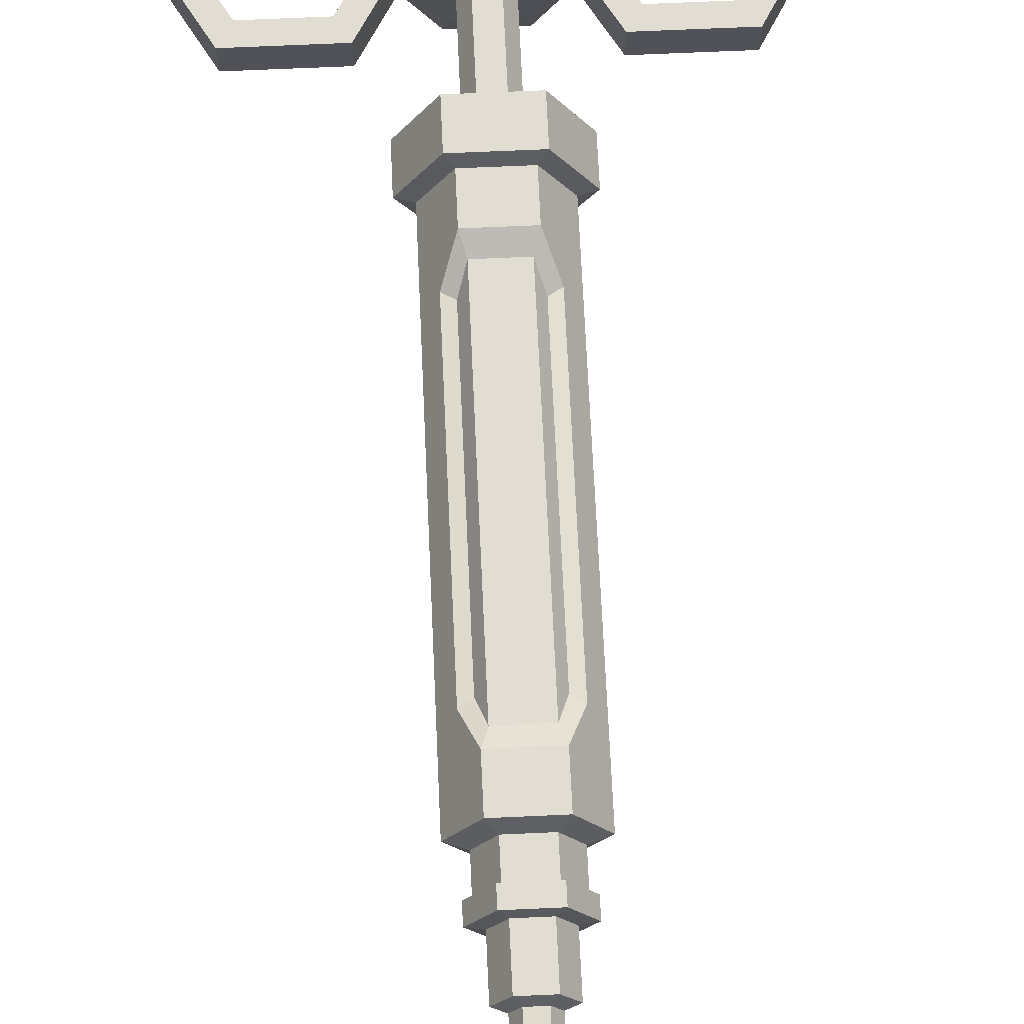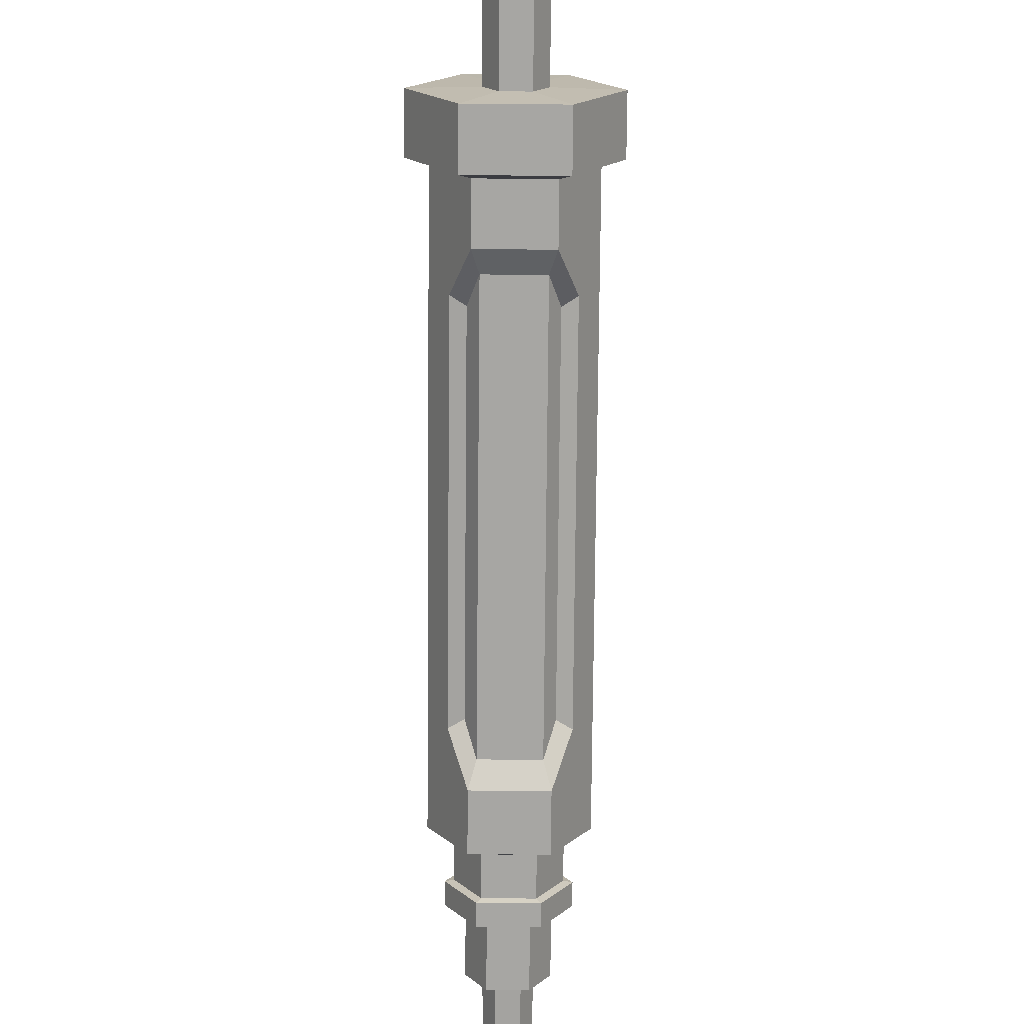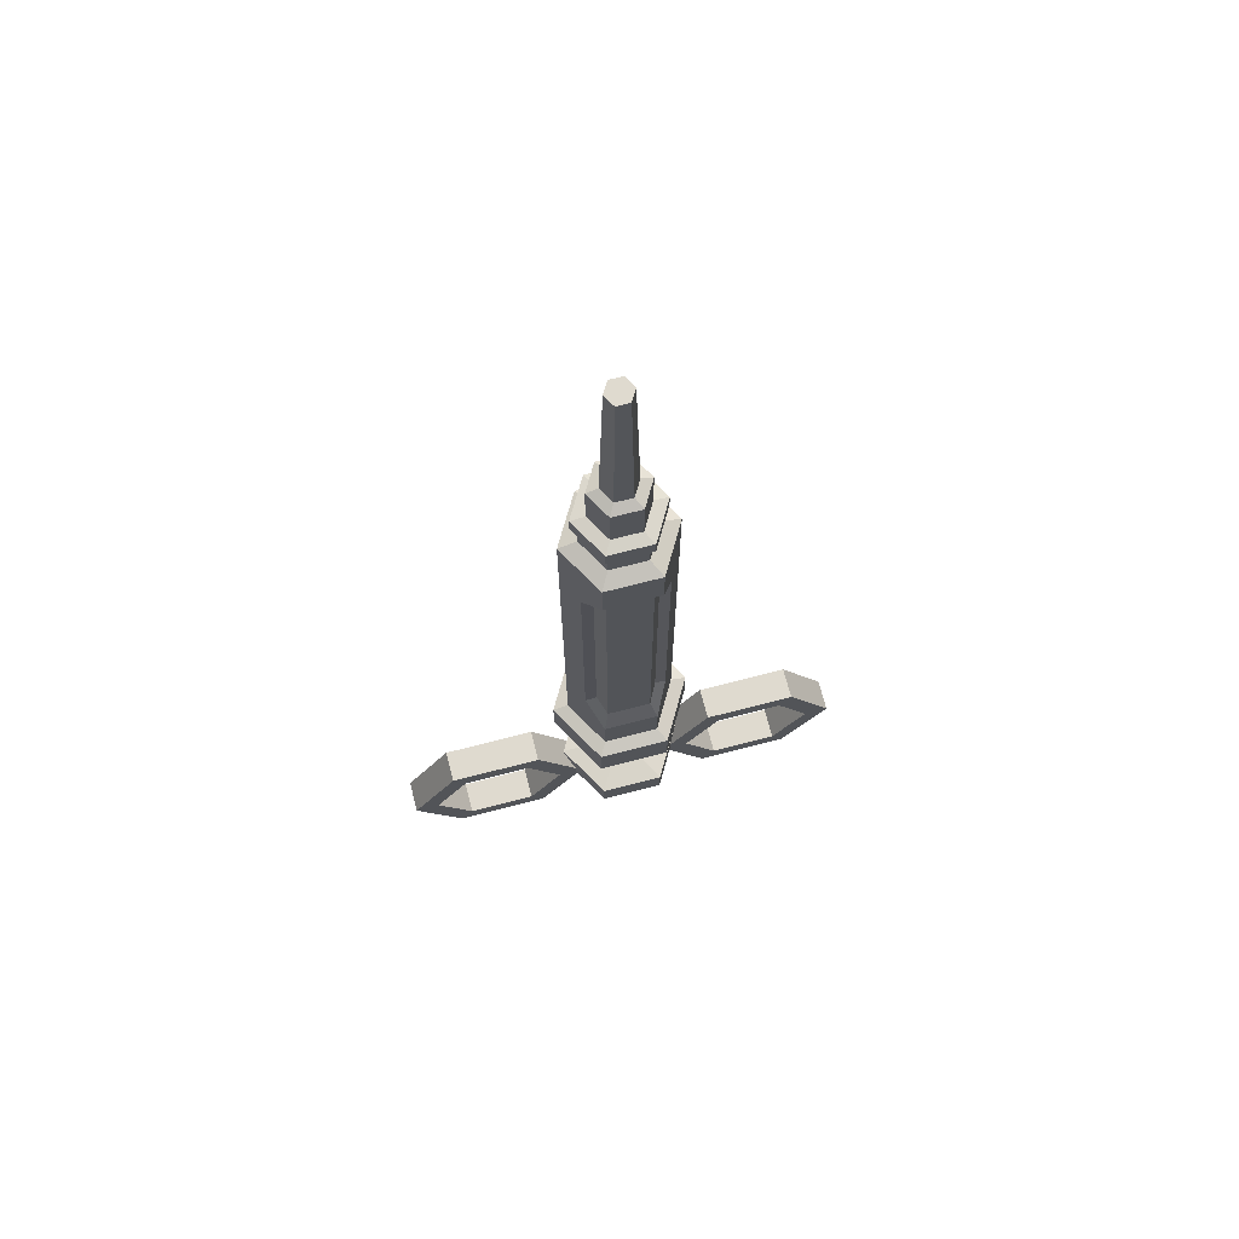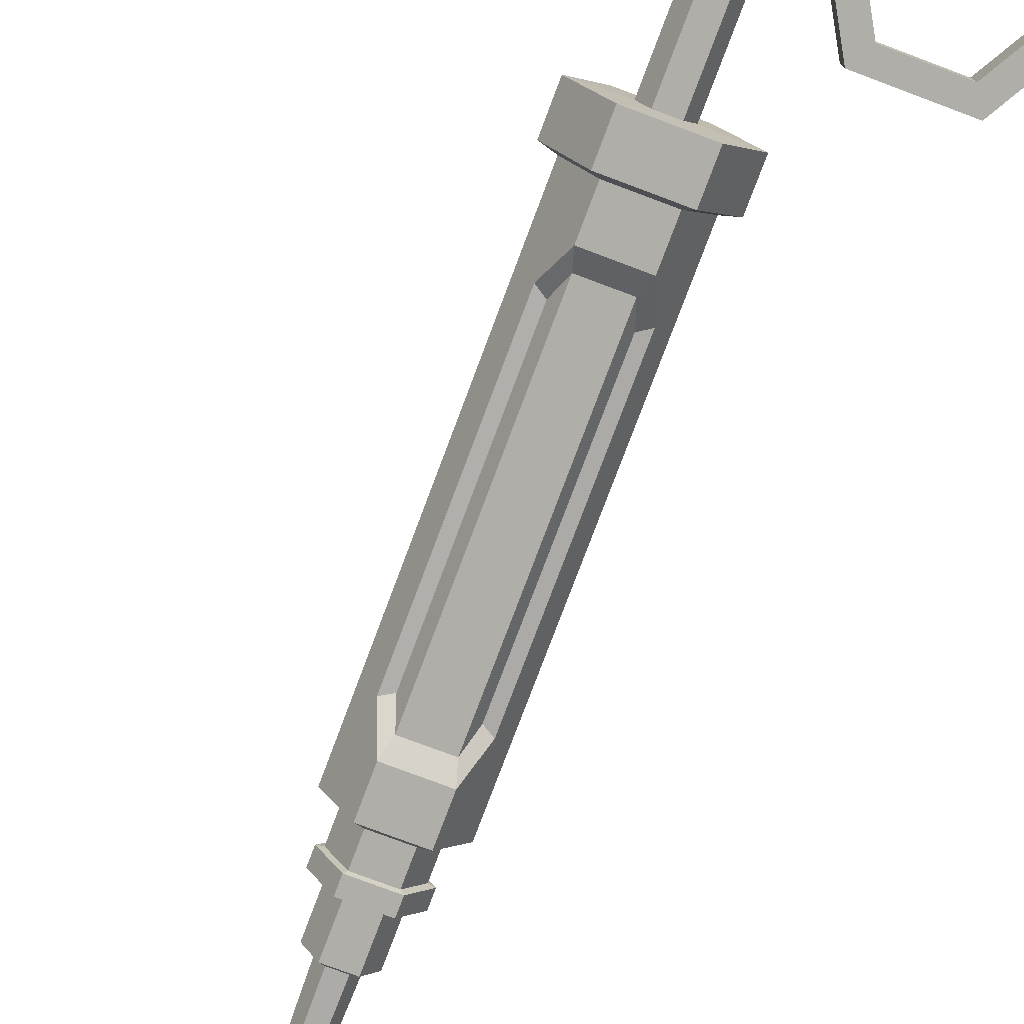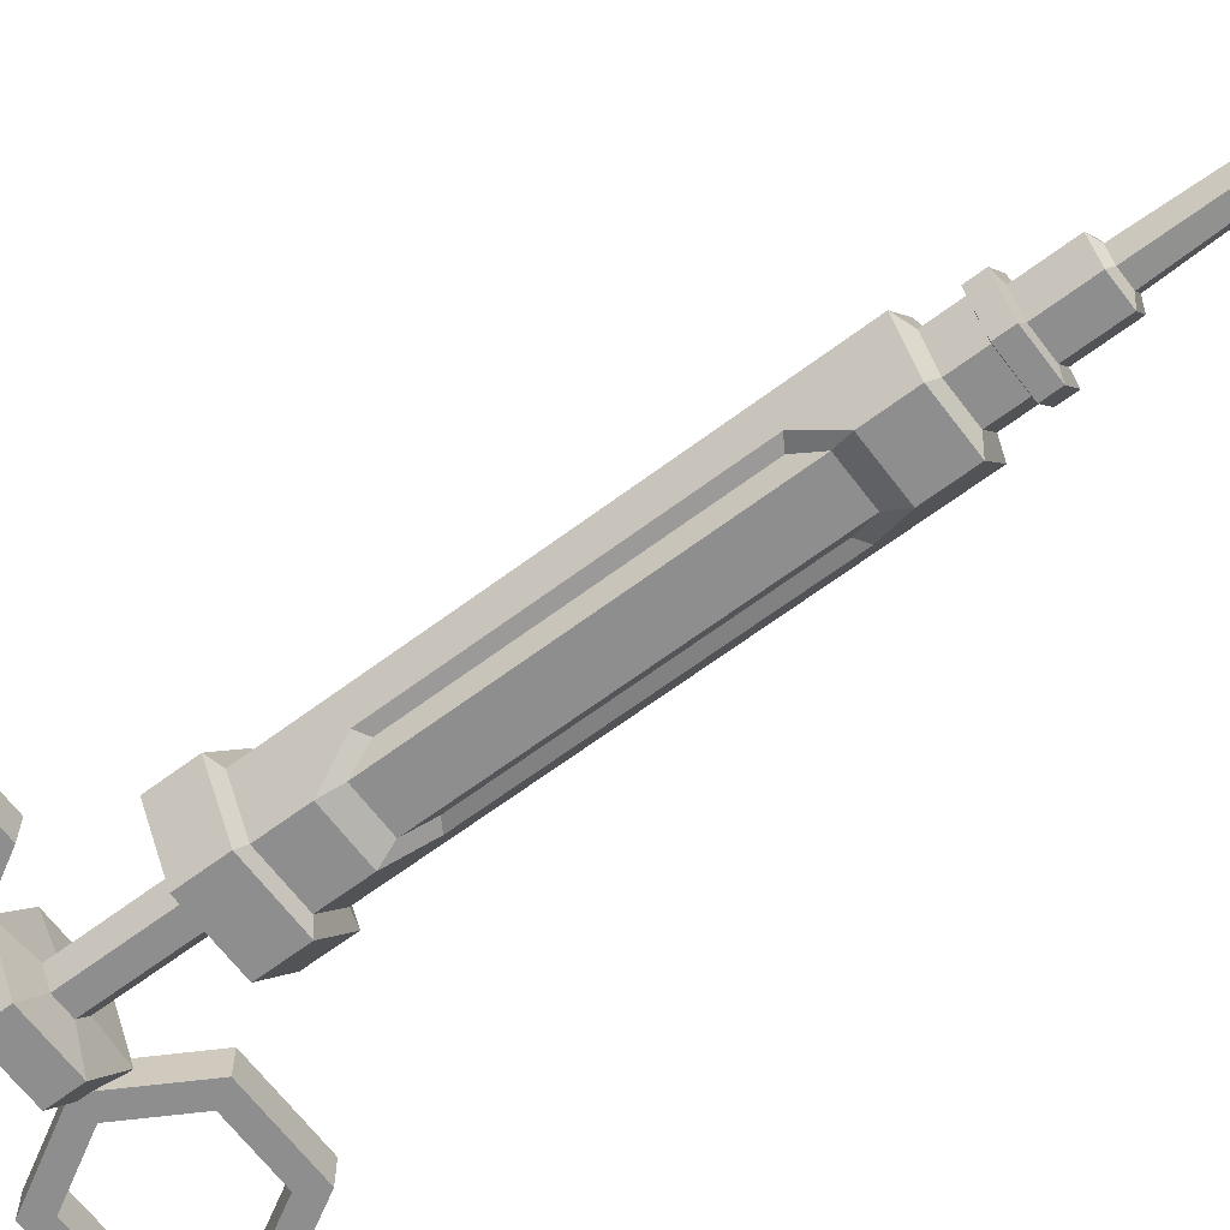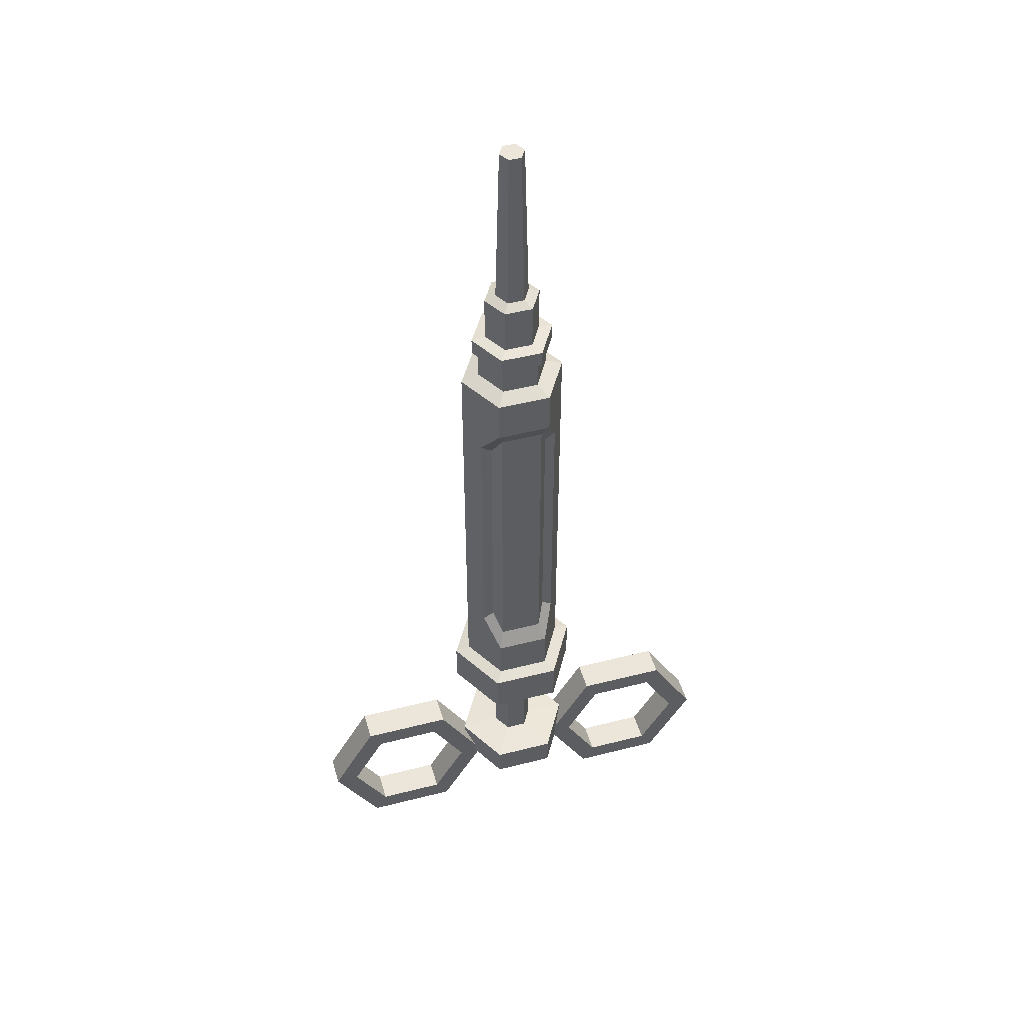
<metadata>
{"format":"obj","ext":"obj","renderer":"f3d","projection":"perspective","resolution":1024,"background":"white","views":[{"elev":68.3,"azim":-2.6,"up":"+Y"},{"elev":-74.1,"azim":179.5,"up":"+Y"},{"elev":70.8,"azim":-14.5,"up":"+Z"},{"elev":-77.5,"azim":159.4,"up":"+Y"},{"elev":-65.0,"azim":-53.0,"up":"+Y"},{"elev":48.3,"azim":-15.9,"up":"+Z"}]}
</metadata>
<code>
v 4.297 2.043 -23.1
v 8.562 2.043 -23.1
v 10.69 2.043 -19.41
v 8.562 2.043 -15.72
v 4.297 2.043 -15.72
v 2.165 2.043 -19.41
v 4.297 3.516 -23.1
v 8.562 3.516 -23.1
v 10.69 3.516 -19.41
v 8.562 3.516 -15.72
v 4.297 3.516 -15.72
v 2.165 3.516 -19.41
v 4.859 2.043 -22.13
v 8 2.043 -22.13
v 9.571 2.043 -19.41
v 8 2.043 -16.69
v 4.859 2.043 -16.69
v 3.288 2.043 -19.41
v 4.859 3.516 -22.13
v 8 3.516 -22.13
v 9.571 3.516 -19.41
v 8 3.516 -16.69
v 4.859 3.516 -16.69
v 3.288 3.516 -19.41
v -4.297 2.043 -23.1
v -8.562 2.043 -23.1
v -10.69 2.043 -19.41
v -8.562 2.043 -15.72
v -4.297 2.043 -15.72
v -2.165 2.043 -19.41
v -4.297 3.516 -23.1
v -8.562 3.516 -23.1
v -10.69 3.516 -19.41
v -8.562 3.516 -15.72
v -4.297 3.516 -15.72
v -2.165 3.516 -19.41
v -4.859 2.043 -22.13
v -8 2.043 -22.13
v -9.571 2.043 -19.41
v -8 2.043 -16.69
v -4.859 2.043 -16.69
v -3.288 2.043 -19.41
v -4.859 3.516 -22.13
v -8 3.516 -22.13
v -9.571 3.516 -19.41
v -8 3.516 -16.69
v -4.859 3.516 -16.69
v -3.288 3.516 -19.41
v 0.2897 2.277 23.1
v -0.2897 2.277 23.1
v -0.5794 2.779 23.1
v -0.2897 3.281 23.1
v 0.2897 3.281 23.1
v 0.5794 2.779 23.1
v 1.441 0.2839 -19.41
v -1.441 0.2839 -19.41
v -2.881 2.779 -19.41
v -1.441 5.274 -19.41
v 1.441 5.274 -19.41
v 2.881 2.779 -19.41
v 0 2.779 23.1
v 1e-06 2.779 -19.41
v -0.6587 1.638 14.92
v -1.317 2.779 14.92
v -0.6587 3.92 14.92
v 0.6587 3.92 14.92
v 1.317 2.779 14.92
v 0.6587 1.638 14.92
v 2.498 2.779 10.06
v 1.249 4.942 10.06
v -1.249 4.942 10.06
v -2.498 2.779 10.06
v -1.249 0.616 10.06
v 1.249 0.616 10.06
v -0.8373 1.329 10.34
v -1.675 2.779 10.34
v -0.8373 4.229 10.34
v 0.8373 4.229 10.34
v 1.675 2.779 10.34
v 0.8373 1.329 10.34
v -0.3965 2.092 15.13
v -0.793 2.779 15.13
v -0.3965 3.466 15.13
v 0.3965 3.466 15.13
v 0.793 2.779 15.13
v 0.3965 2.092 15.13
v 2.881 2.779 -17.94
v 1.441 5.274 -17.94
v -1.441 5.274 -17.94
v -2.881 2.779 -17.94
v -1.441 0.2839 -17.94
v 1.441 0.2839 -17.94
v -0.4906 1.929 -17.79
v -0.9812 2.779 -17.79
v -0.4906 3.629 -17.79
v 0.4906 3.629 -17.79
v 0.9812 2.779 -17.79
v 0.4906 1.929 -17.79
v -0.9812 2.779 -12.69
v -0.4906 3.629 -12.69
v 0.4906 3.629 -12.69
v 0.9812 2.779 -12.69
v 0.4906 1.929 -12.69
v -0.4906 1.929 -12.69
v -2.498 2.779 -10.42
v -1.249 4.942 -10.42
v 1.249 4.942 -10.42
v 2.498 2.779 -10.42
v 1.249 0.616 -10.42
v -1.249 0.616 -10.42
v -3.209 2.779 -10.62
v -1.605 5.558 -10.62
v -1.605 5.558 -12.63
v -3.209 2.779 -12.63
v 1.605 5.558 -10.62
v 1.605 5.558 -12.63
v 3.209 2.779 -10.62
v 3.209 2.779 -12.63
v 1.605 0 -10.62
v 1.605 0 -12.63
v -1.605 0 -10.62
v -1.605 0 -12.63
v -1.249 4.942 8.024
v -1.249 4.942 -8.385
v 1.249 4.942 8.024
v 1.249 4.942 -8.385
v 1.249 0.616 8.024
v 1.249 0.616 -8.385
v -1.249 0.616 8.024
v -1.249 0.616 -8.385
v -1.873 1.698 -6.816
v -1.873 1.698 6.455
v -1.873 3.861 6.455
v -1.873 3.861 -6.816
v 1.873 3.861 -6.816
v 1.873 3.861 6.455
v 1.873 1.698 6.455
v 1.873 1.698 -6.816
v 0.9959 4.504 7.198
v -0.9959 4.504 7.198
v 0.9959 4.504 -7.559
v -0.9959 4.504 -7.559
v -1.367 3.915 6.136
v -1.367 3.915 -6.497
v 1.367 3.915 6.136
v 1.367 3.915 -6.497
v -0.9959 1.054 7.198
v 0.9959 1.054 7.198
v -0.9959 1.054 -7.559
v 0.9959 1.054 -7.559
v -1.367 1.644 6.136
v -1.367 1.644 -6.497
v 1.367 1.644 6.136
v 1.367 1.644 -6.497
v -0.6587 1.638 12.7
v -1.317 2.779 12.7
v -0.6587 3.92 12.7
v 0.6587 3.92 12.7
v 1.317 2.779 12.7
v 0.6587 1.638 12.7
v 1.963 2.779 12.6
v 0.9817 4.48 12.6
v -0.9817 4.48 12.6
v -1.963 2.779 12.6
v -0.9817 1.079 12.6
v 0.9817 1.079 12.6
v 1.963 2.779 11.82
v 0.9817 4.48 11.82
v -0.9817 4.48 11.82
v -1.963 2.779 11.82
v -0.9817 1.079 11.82
v 0.9817 1.079 11.82
v 1.675 2.779 11.77
v 0.8373 4.229 11.77
v -0.8373 4.229 11.77
v -1.675 2.779 11.77
v -0.8373 1.329 11.77
v 0.8373 1.329 11.77
f 1 7 8 2
f 2 8 9 3
f 3 9 10 4
f 4 10 11 5
f 5 11 12 6
f 6 12 7 1
f 2 14 13 1
f 3 15 14 2
f 4 16 15 3
f 5 17 16 4
f 6 18 17 5
f 1 13 18 6
f 7 19 20 8
f 8 20 21 9
f 9 21 22 10
f 10 22 23 11
f 11 23 24 12
f 12 24 19 7
f 14 20 19 13
f 15 21 20 14
f 16 22 21 15
f 17 23 22 16
f 18 24 23 17
f 13 19 24 18
f 25 26 32 31
f 26 27 33 32
f 27 28 34 33
f 28 29 35 34
f 29 30 36 35
f 30 25 31 36
f 26 25 37 38
f 27 26 38 39
f 28 27 39 40
f 29 28 40 41
f 30 29 41 42
f 25 30 42 37
f 31 32 44 43
f 32 33 45 44
f 33 34 46 45
f 34 35 47 46
f 35 36 48 47
f 36 31 43 48
f 38 37 43 44
f 39 38 44 45
f 40 39 45 46
f 41 40 46 47
f 42 41 47 48
f 37 42 48 43
f 80 75 73 74
f 75 76 72 73
f 76 77 71 72
f 77 78 70 71
f 78 79 69 70
f 79 80 74 69
f 50 49 61
f 51 50 61
f 52 51 61
f 53 52 61
f 54 53 61
f 49 54 61
f 55 56 62
f 56 57 62
f 57 58 62
f 58 59 62
f 59 60 62
f 60 55 62
f 81 82 64 63
f 82 83 65 64
f 83 84 66 65
f 84 85 67 66
f 85 86 68 67
f 86 81 63 68
f 96 97 87 88
f 95 96 88 89
f 94 95 89 90
f 93 94 90 91
f 98 93 91 92
f 97 98 92 87
f 155 156 164 165
f 156 157 163 164
f 157 158 162 163
f 158 159 161 162
f 159 160 166 161
f 160 155 165 166
f 50 51 82 81
f 51 52 83 82
f 52 53 84 83
f 53 54 85 84
f 54 49 86 85
f 49 50 81 86
f 88 87 60 59
f 89 88 59 58
f 90 89 58 57
f 91 90 57 56
f 92 91 56 55
f 87 92 55 60
f 104 99 94 93
f 99 100 95 94
f 100 101 96 95
f 101 102 97 96
f 102 103 98 97
f 103 104 93 98
f 111 112 113 114
f 112 115 116 113
f 115 117 118 116
f 117 119 120 118
f 119 121 122 120
f 121 111 114 122
f 140 139 141 142
f 148 147 149 150
f 105 106 112 111
f 100 99 114 113
f 106 107 115 112
f 101 100 113 116
f 107 108 117 115
f 102 101 116 118
f 108 109 119 117
f 103 102 118 120
f 109 110 121 119
f 104 103 120 122
f 110 105 111 121
f 99 104 122 114
f 105 72 133 134
f 106 105 134 124
f 71 70 125 123
f 107 106 124 126
f 108 107 126 135
f 108 69 137 138
f 109 108 138 128
f 74 73 129 127
f 110 109 128 130
f 105 110 130 131
f 147 151 152 149
f 144 143 140 142
f 139 145 146 141
f 154 153 148 150
f 108 135 136 69
f 70 69 136 125
f 69 74 127 137
f 105 131 132 72
f 73 72 132 129
f 72 71 123 133
f 123 125 139 140
f 126 124 142 141
f 134 133 143 144
f 133 123 140 143
f 124 134 144 142
f 125 136 145 139
f 136 135 146 145
f 135 126 141 146
f 127 129 147 148
f 130 128 150 149
f 129 132 151 147
f 132 131 152 151
f 131 130 149 152
f 138 137 153 154
f 137 127 148 153
f 128 138 154 150
f 63 64 156 155
f 64 65 157 156
f 65 66 158 157
f 66 67 159 158
f 67 68 160 159
f 68 63 155 160
f 162 161 167 168
f 163 162 168 169
f 164 163 169 170
f 165 164 170 171
f 166 165 171 172
f 161 166 172 167
f 168 167 173 174
f 169 168 174 175
f 170 169 175 176
f 171 170 176 177
f 172 171 177 178
f 167 172 178 173
f 174 173 79 78
f 175 174 78 77
f 176 175 77 76
f 177 176 76 75
f 178 177 75 80
f 173 178 80 79

</code>
